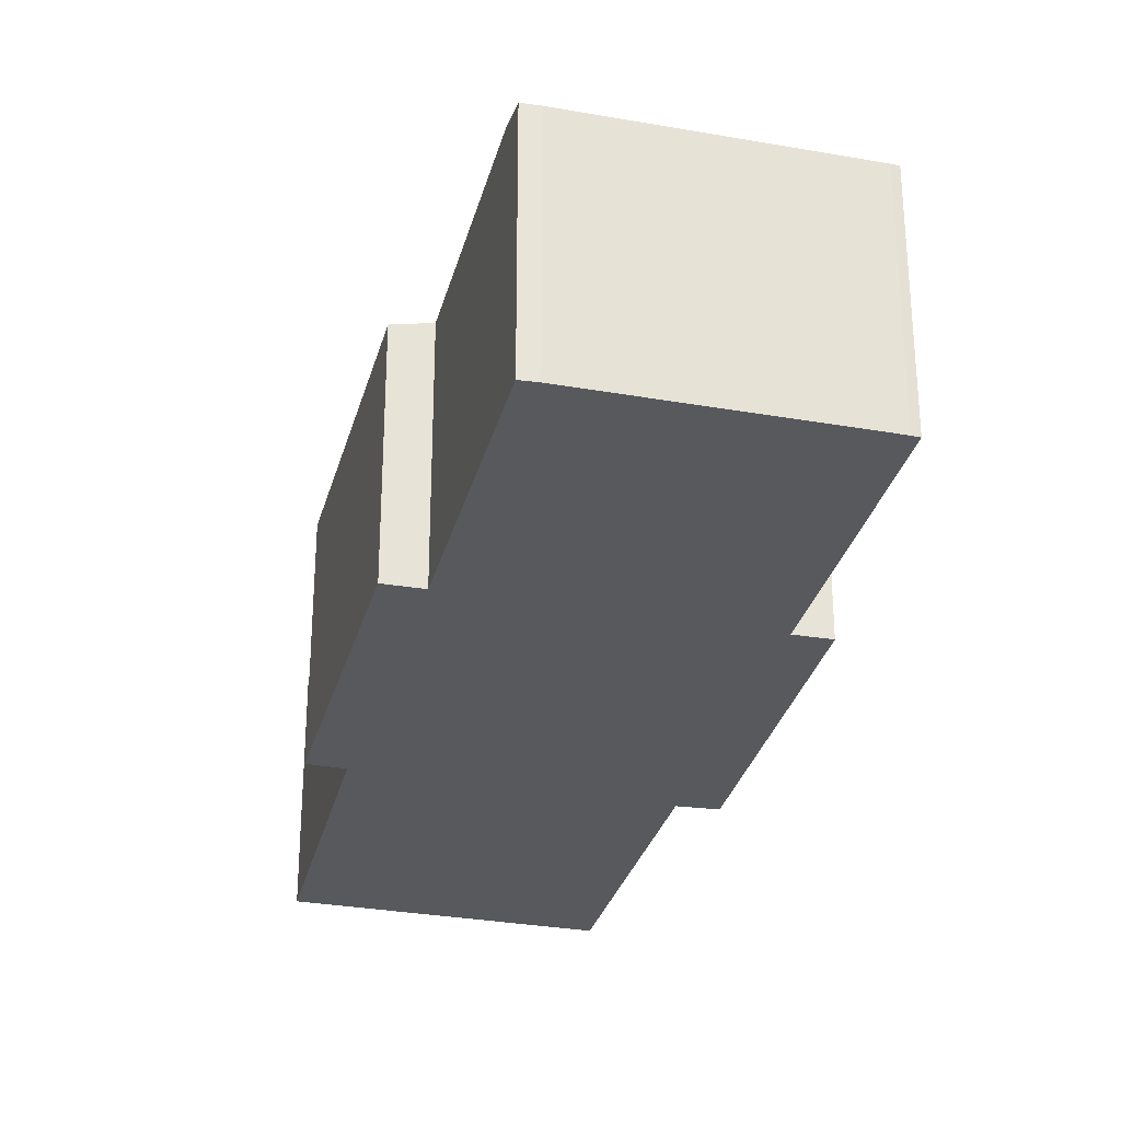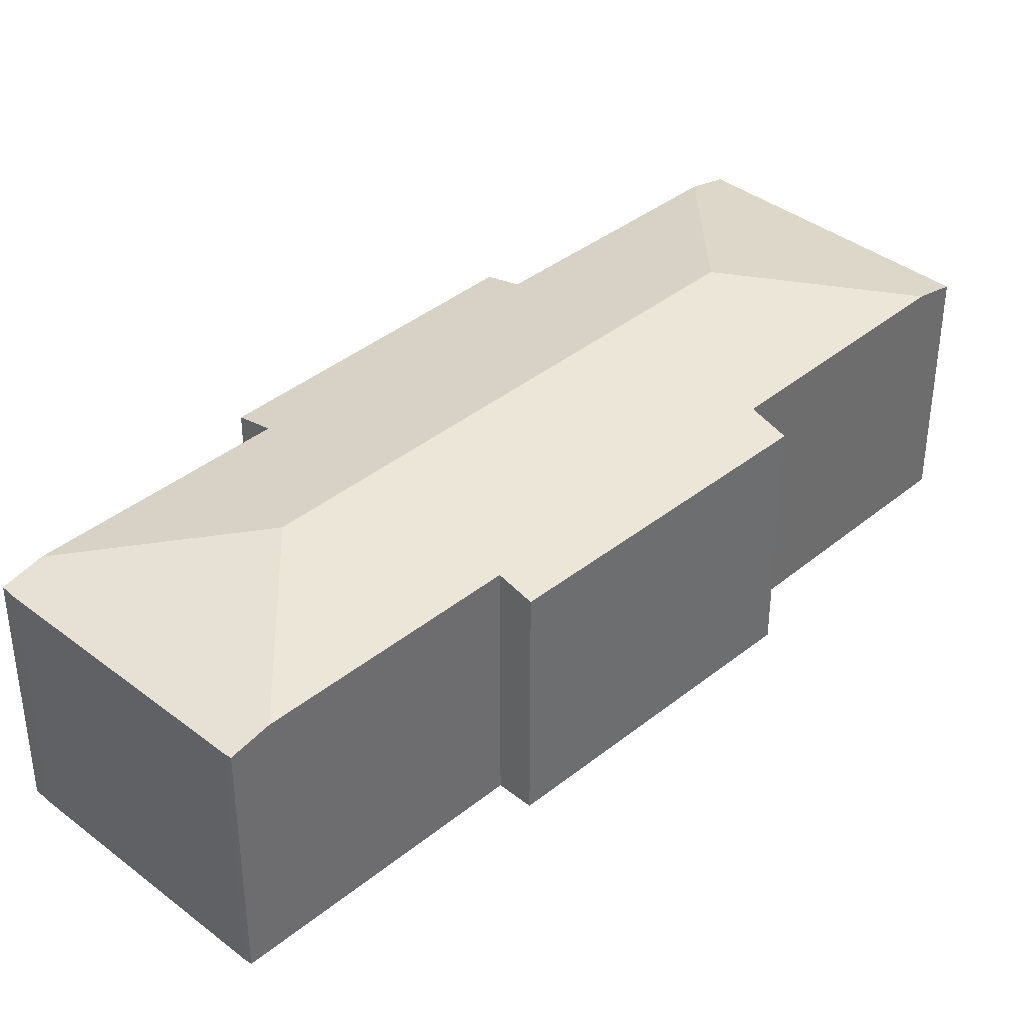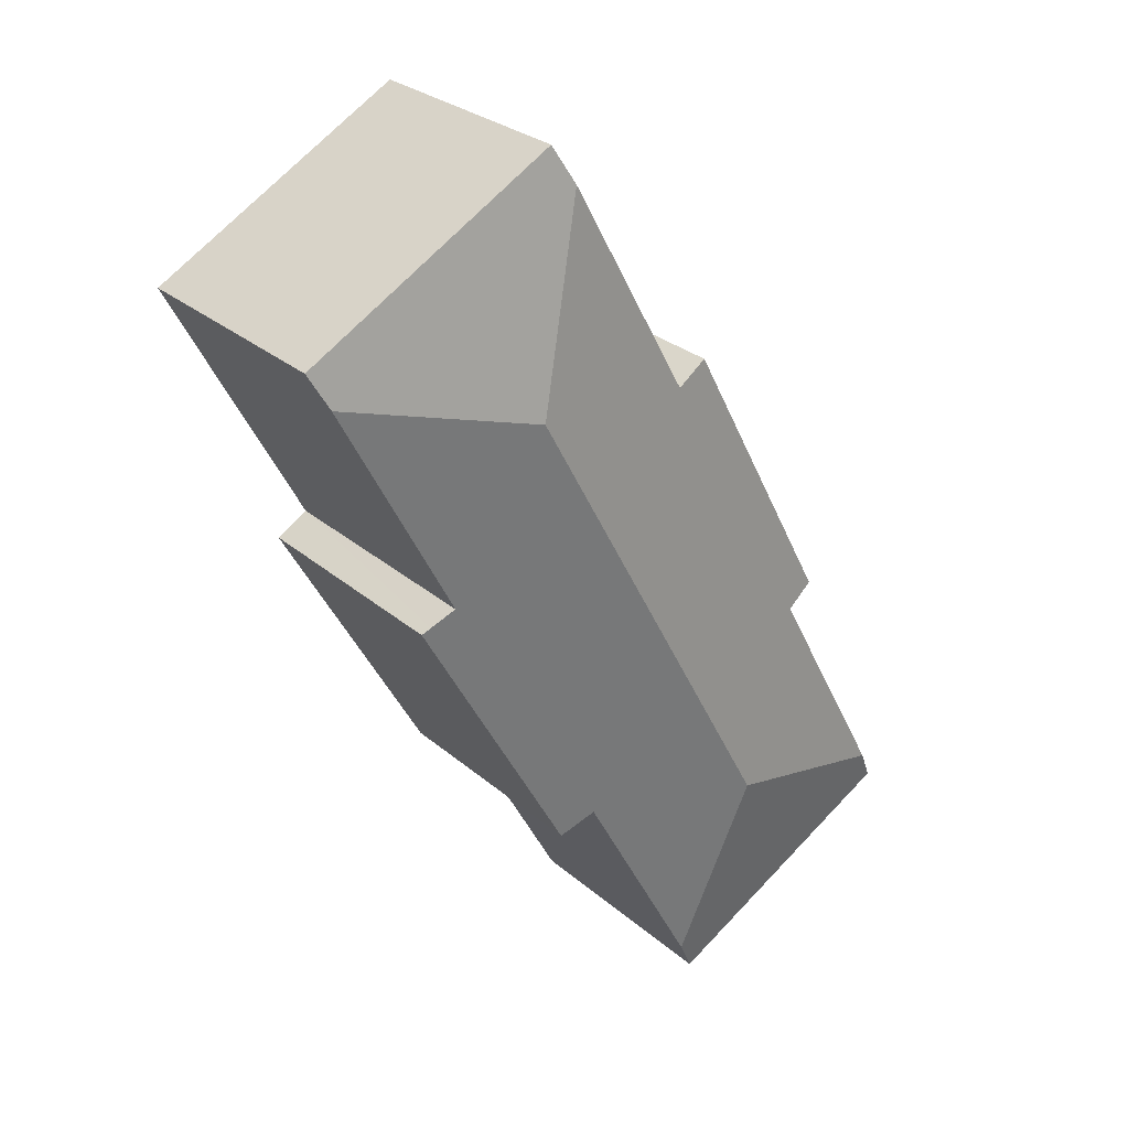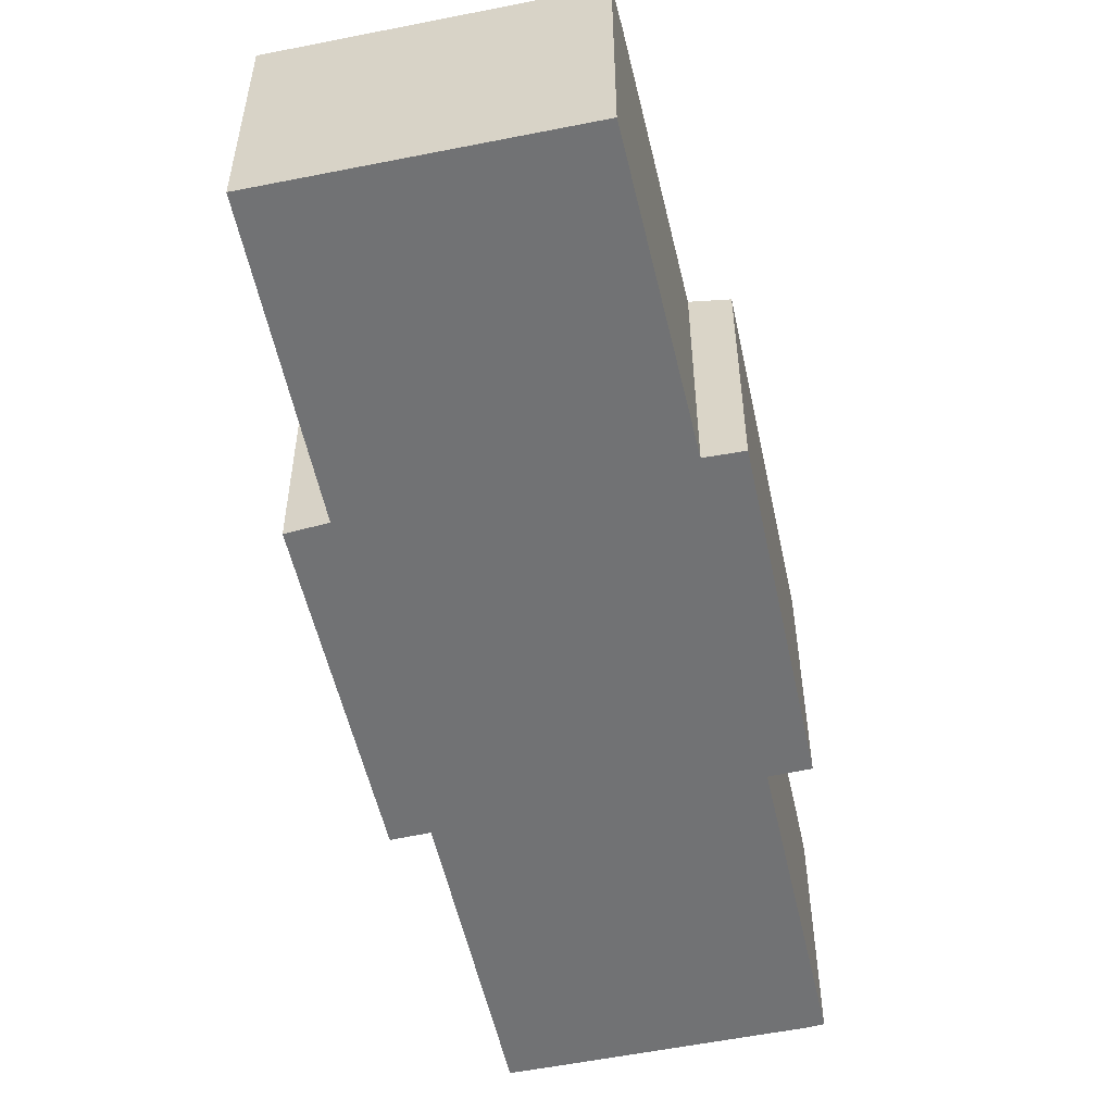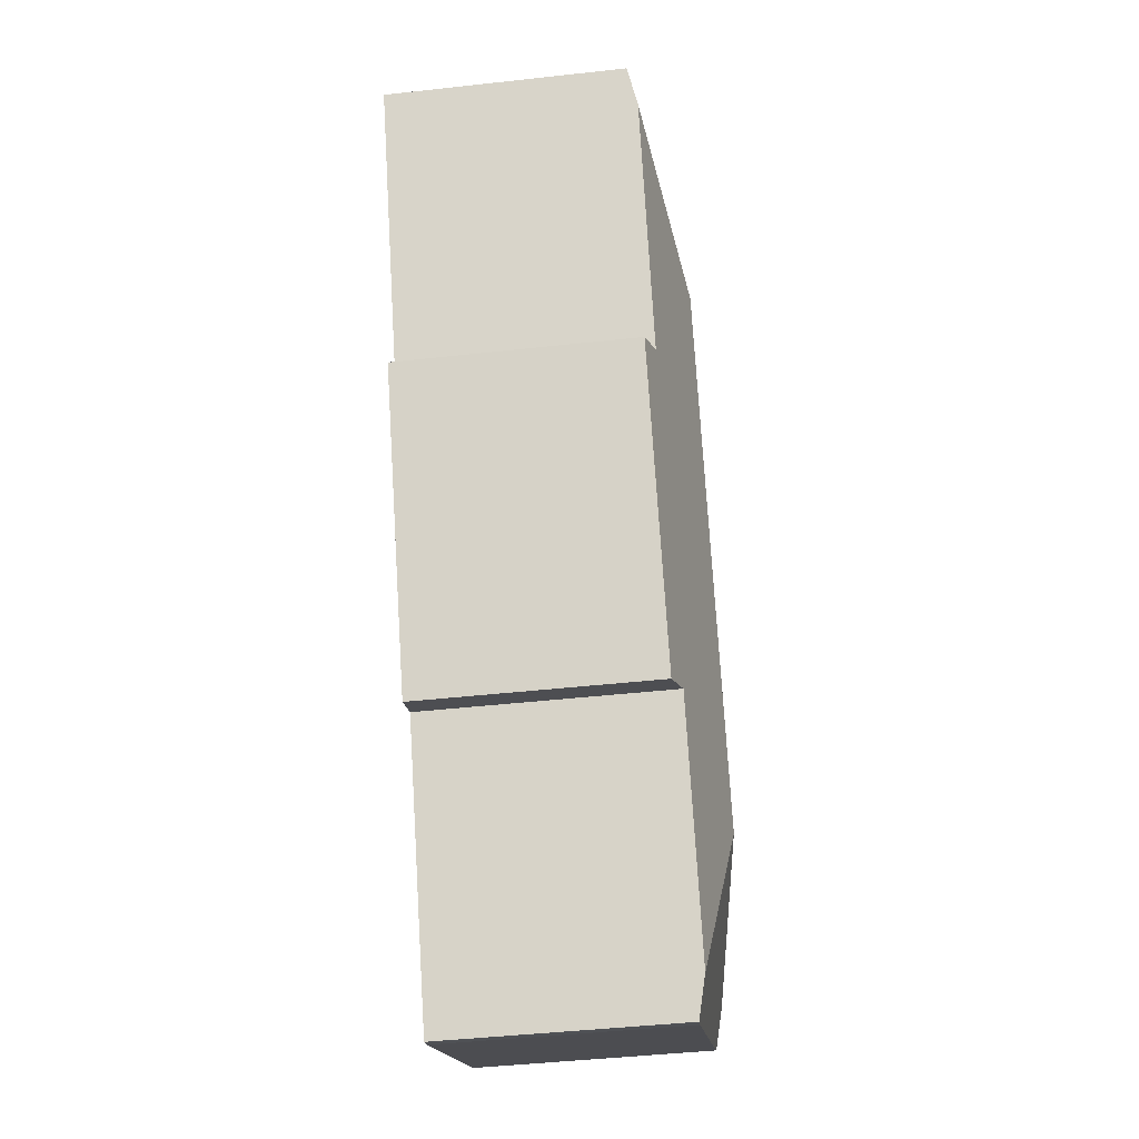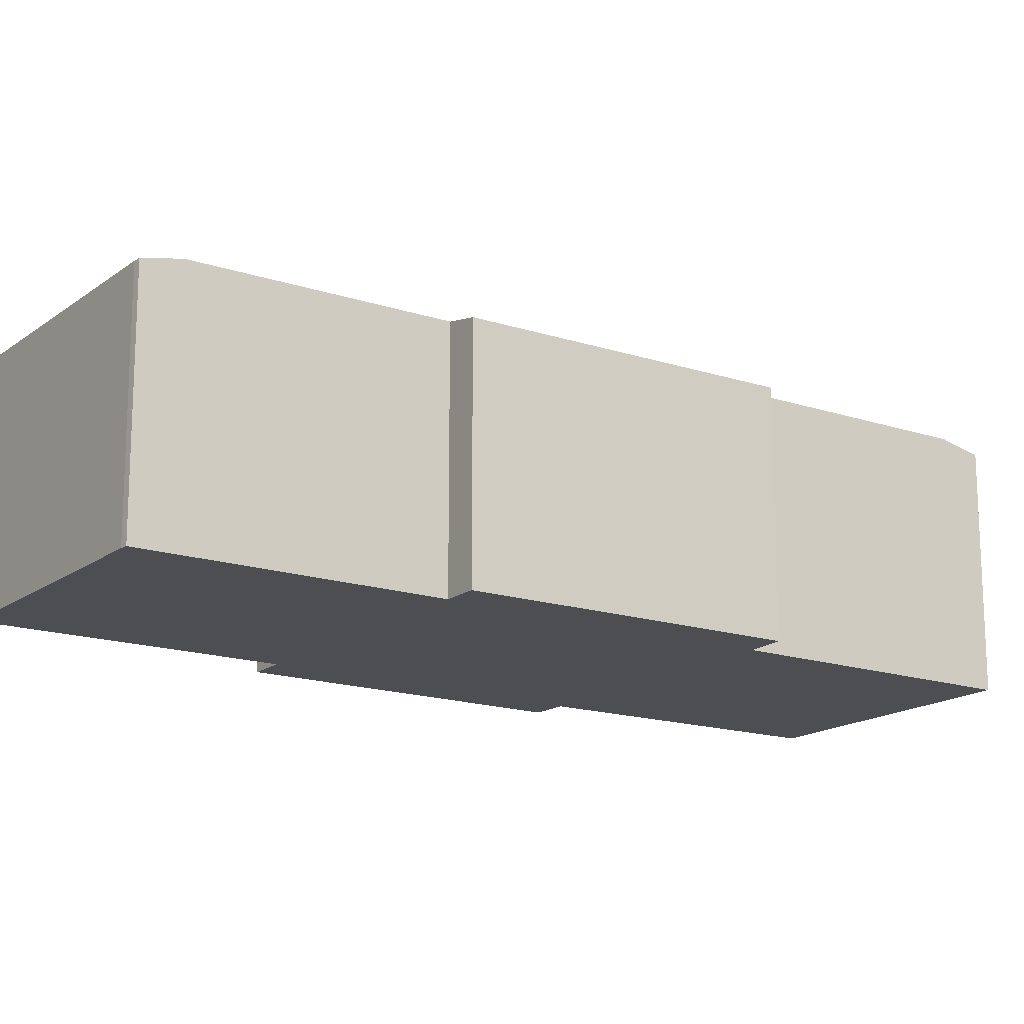
<metadata>
{"format":"obj","ext":"obj","renderer":"f3d","projection":"perspective","resolution":1024,"background":"white","views":[{"elev":-30.2,"azim":-165.5,"up":"+Y"},{"elev":38.8,"azim":-107.0,"up":"+Y"},{"elev":28.2,"azim":141.9,"up":"+Z"},{"elev":-55.4,"azim":41.0,"up":"+Y"},{"elev":-45.2,"azim":97.3,"up":"+Z"},{"elev":-16.5,"azim":-95.6,"up":"+Y"}]}
</metadata>
<code>
v  15.65 8.241 27.46
v  14.41 8.543 26.49
v  15.11 8.241 27.77
v  16.39 9.575 19.7
v  23.83 8.241 22.91
v  23.19 8.528 21.68
v  14.79 8.267 3.462
v  19.89 8.312 13.38
v  20.19 8.24 13.2
v  19.09 8.505 13.85
v  13.6 8.545 4.09
v  7.485 9.575 3.195
v  9.457 8.548 -3.569
v  8.252 8.242 -4.581
v  8.776 8.251 -4.827
v  0.225 8.235 -0.148
v  0.647 8.522 1.2
v  0 8.239 5.045e-16
v  8.934 8.241 19.42
v  4.809 8.521 8.926
v  3.696 8.26 9.515
v  10.18 8.526 18.84
v  14.79 -2.12e-16 3.462
v  20.19 -8.083e-16 13.2
v  13.6 -2.504e-16 4.09
v  9.457 2.185e-16 -3.569
v  8.776 2.956e-16 -4.827
v  23.83 -1.403e-15 22.91
v  19.09 -8.48e-16 13.85
v  23.19 -1.328e-15 21.68
v  8.252 2.805e-16 -4.581
v  0.225 9.062e-18 -0.148
v  0 0 0
v  4.809 -5.466e-16 8.926
v  3.696 -5.826e-16 9.515
v  0.647 -7.348e-17 1.2
v  8.934 -1.189e-15 19.42
v  10.18 -1.153e-15 18.84
v  14.41 -1.622e-15 26.49
v  15.11 -1.7e-15 27.77
v  15.65 -1.682e-15 27.46
v  19.89 -8.191e-16 13.38
g defaultobject
f 1 2 3
f 2 1 4
f 4 1 5
f 4 5 6
f 7 8 9
f 8 7 10
f 10 7 4
f 4 7 11
f 4 11 12
f 12 11 13
f 4 6 10
f 14 13 15
f 13 14 12
f 12 14 16
f 12 16 17
f 17 16 18
f 19 20 21
f 20 19 12
f 12 19 22
f 12 22 4
f 4 22 2
f 12 17 20
f 9 23 7
f 23 9 24
f 25 13 11
f 13 25 26
f 13 26 15
f 15 26 27
f 5 10 6
f 10 5 28
f 10 28 29
f 29 28 30
f 7 25 11
f 25 7 23
f 27 14 15
f 14 27 31
f 31 16 14
f 16 31 32
f 16 33 18
f 33 16 32
f 34 21 20
f 21 34 35
f 18 20 17
f 20 18 33
f 20 33 34
f 34 33 36
f 35 19 21
f 19 35 37
f 38 2 22
f 2 38 39
f 2 39 3
f 3 39 40
f 19 38 22
f 38 19 37
f 40 1 3
f 1 40 5
f 5 40 28
f 28 40 41
f 29 8 10
f 8 29 9
f 9 29 24
f 24 29 42
f 39 41 40
f 41 39 28
f 28 39 30
f 30 39 38
f 30 38 29
f 29 38 37
f 29 37 35
f 29 35 42
f 42 35 24
f 24 35 34
f 34 23 24
f 23 34 25
f 25 34 36
f 25 36 26
f 26 36 33
f 26 33 27
f 27 33 32
f 27 32 31

</code>
